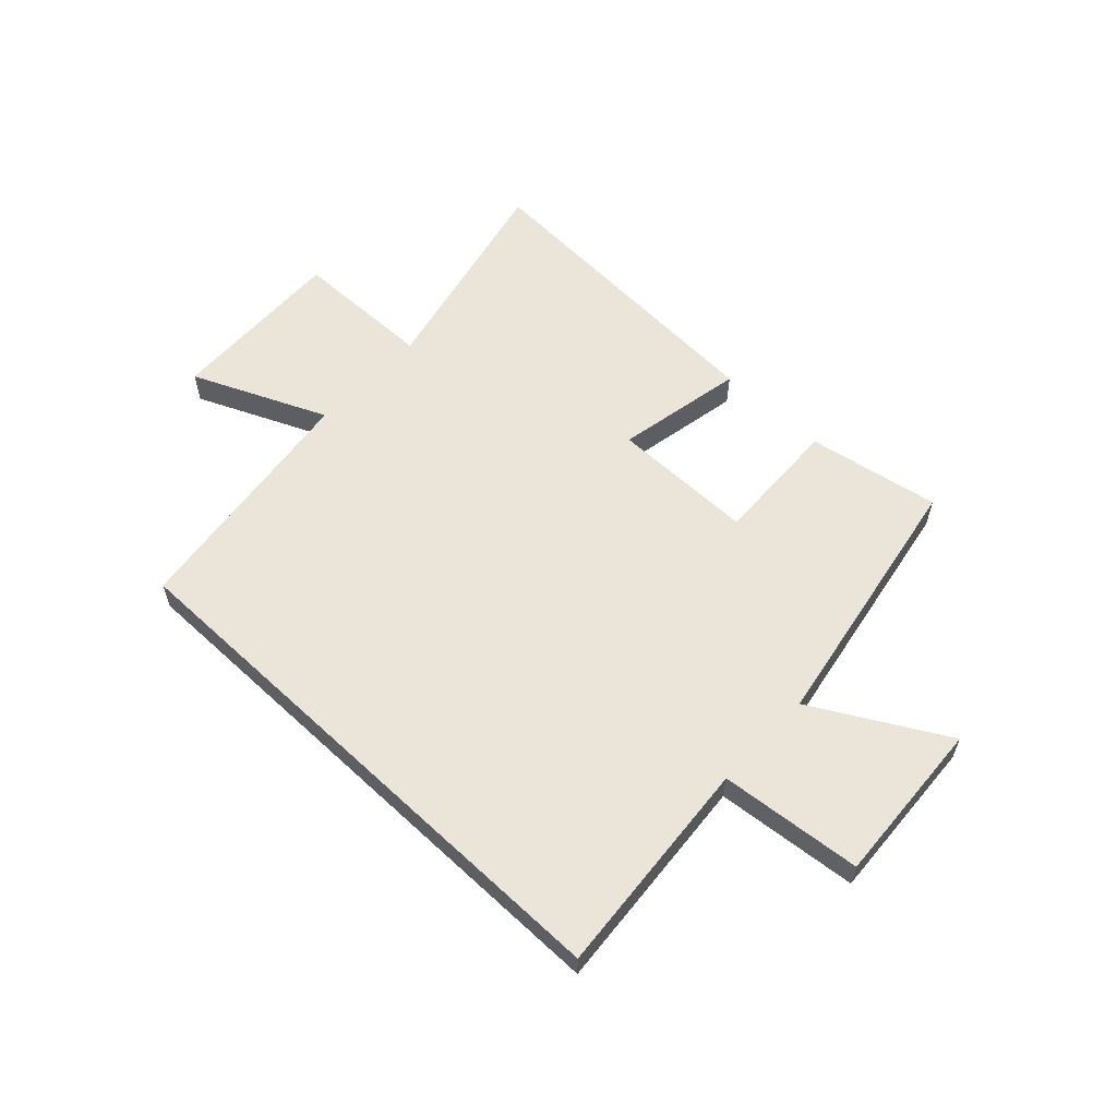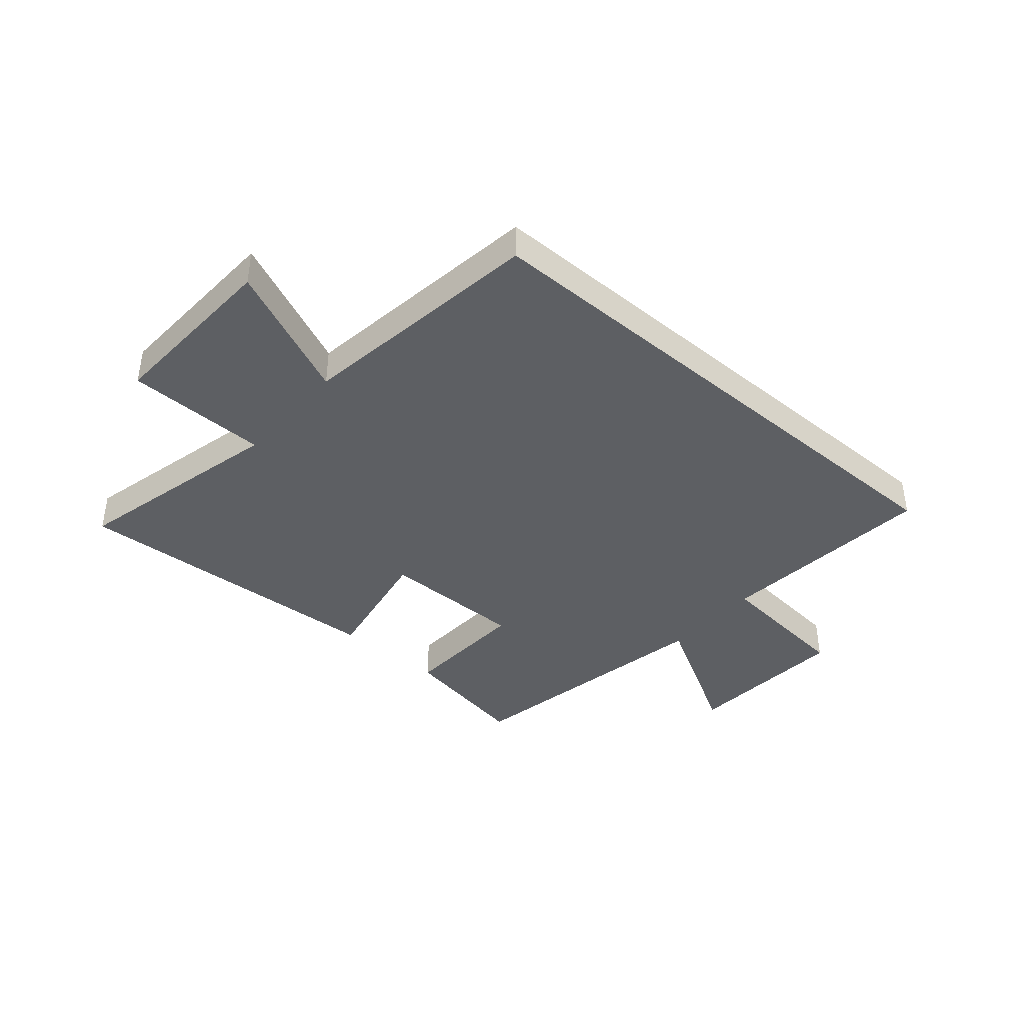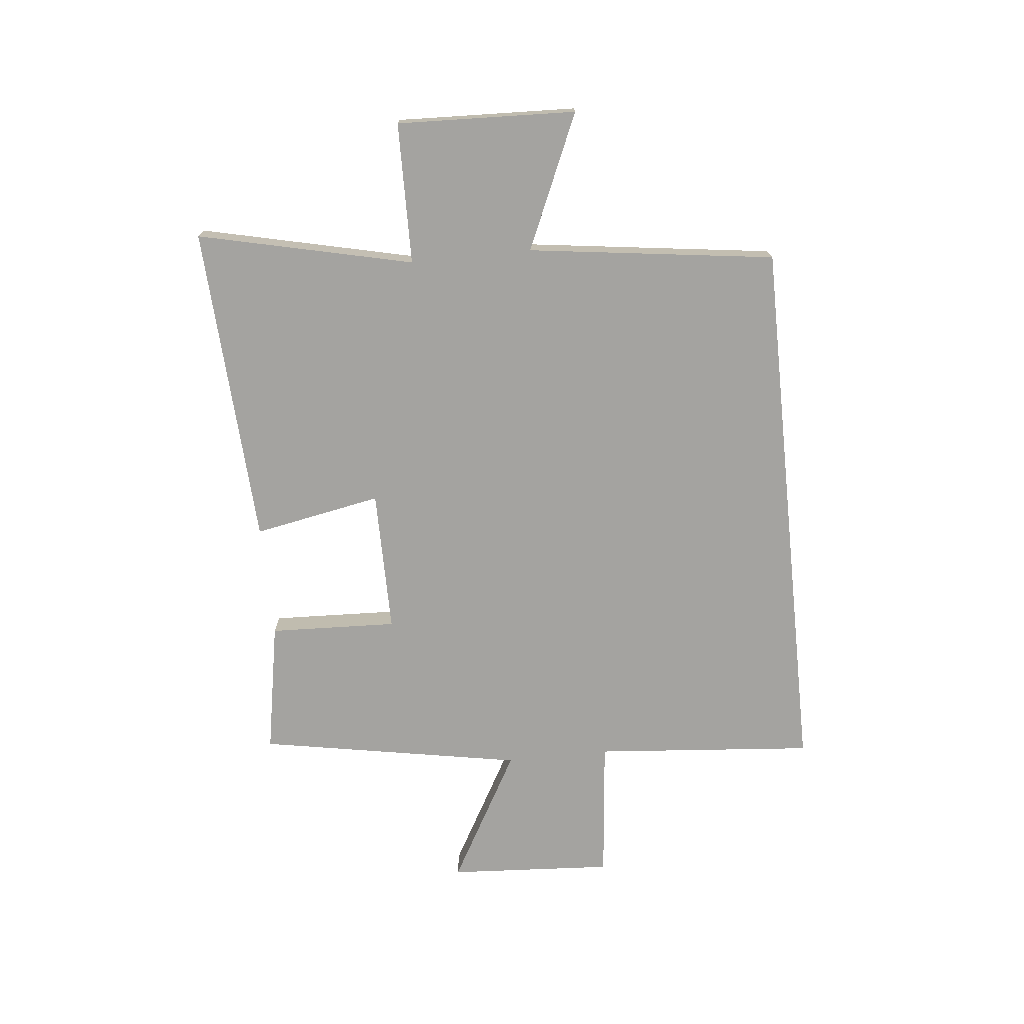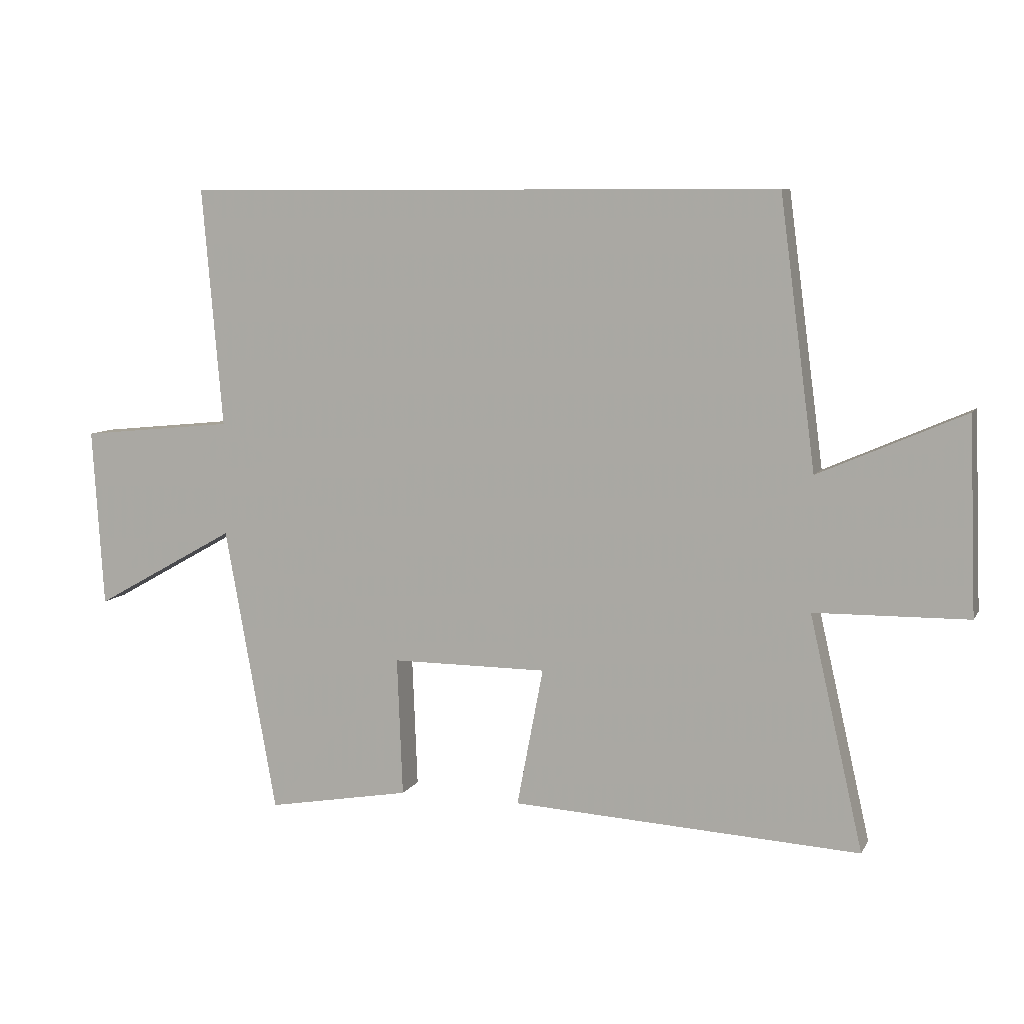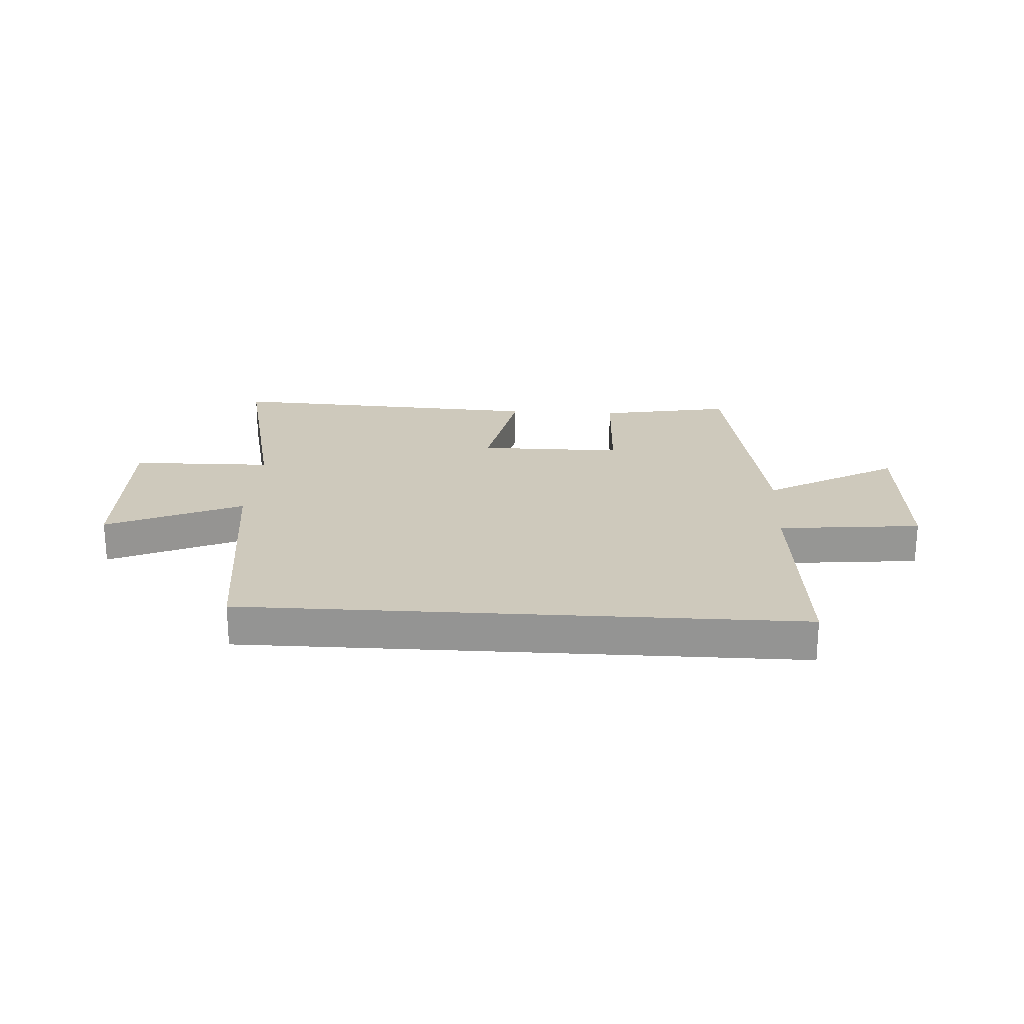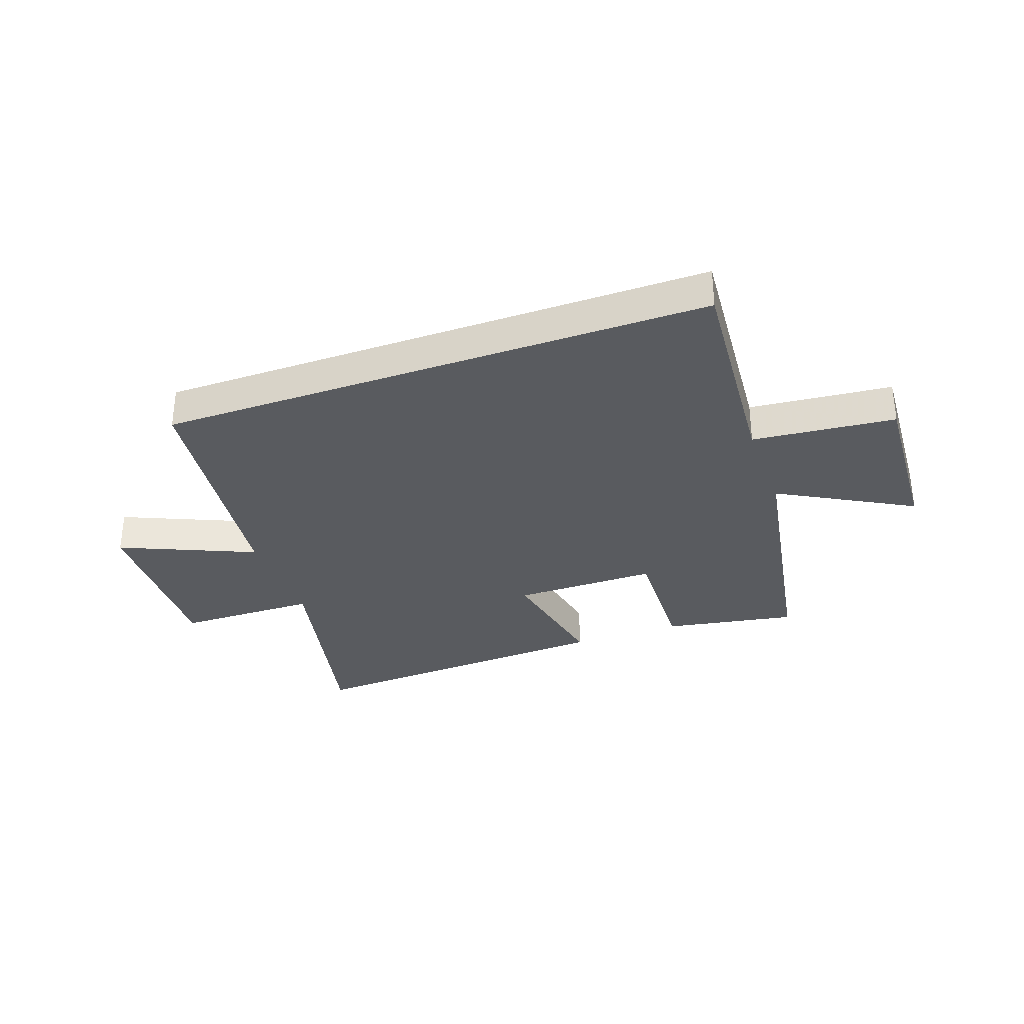
<metadata>
{"format":"obj","ext":"obj","renderer":"f3d","projection":"perspective","resolution":1024,"background":"white","views":[{"elev":58.9,"azim":43.3,"up":"+Y"},{"elev":-40.2,"azim":-40.9,"up":"+Y"},{"elev":-73.0,"azim":-84.1,"up":"+Y"},{"elev":8.2,"azim":-161.8,"up":"+Z"},{"elev":22.5,"azim":3.4,"up":"+Y"},{"elev":-32.4,"azim":19.9,"up":"+Y"}]}
</metadata>
<code>
v 0.416 0.07 -0.542
v 0.182 0.07 -0.5
v 0.191 0.07 -0.274
v -0.063 0.07 -0.274
v -0.02 0.07 -0.5
v -0.587 0.07 -0.531
v -0.5 0.07 -0.152
v -0.749 0.07 -0.148
v -0.737 0.07 0.168
v -0.5 0.07 0.064
v -0.442 0.07 0.5
v 0.533 0.07 0.5
v 0.5 0.07 0.111
v 0.751 0.07 0.086
v 0.733 0.07 -0.206
v 0.5 0.07 -0.075
v 0.416 0 -0.542
v 0.182 0 -0.5
v 0.191 0 -0.274
v -0.063 0 -0.274
v -0.02 0 -0.5
v -0.587 0 -0.531
v -0.5 0 -0.152
v -0.749 0 -0.148
v -0.737 0 0.168
v -0.5 0 0.064
v -0.442 0 0.5
v 0.533 0 0.5
v 0.5 0 0.111
v 0.751 0 0.086
v 0.733 0 -0.206
v 0.5 0 -0.075
f 13 14 15 16
f 1 2 3
f 16 1 3
f 13 16 3
f 13 3 4
f 12 13 4
f 11 12 4
f 10 11 4
f 7 8 9 10
f 7 10 4 5
f 5 6 7
f 32 31 30 29
f 19 18 17
f 19 17 32
f 19 32 29
f 20 19 29
f 20 29 28
f 20 28 27
f 20 27 26
f 26 25 24 23
f 21 20 26 23
f 23 22 21
f 1 17 18 2
f 2 18 19 3
f 3 19 20 4
f 4 20 21 5
f 5 21 22 6
f 6 22 23 7
f 7 23 24 8
f 8 24 25 9
f 9 25 26 10
f 10 26 27 11
f 11 27 28 12
f 12 28 29 13
f 13 29 30 14
f 14 30 31 15
f 15 31 32 16
f 16 32 17 1

</code>
